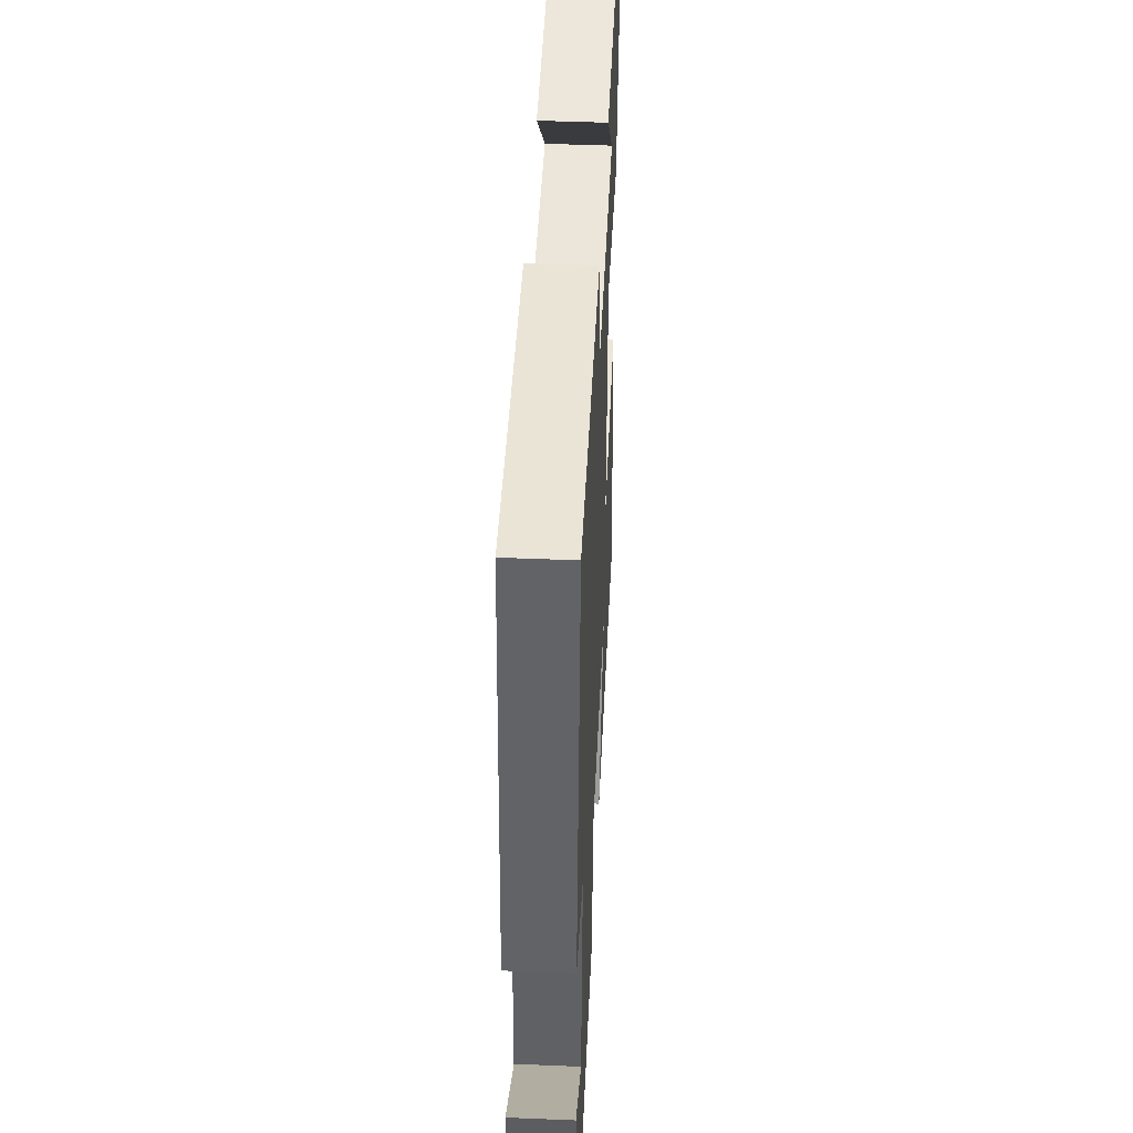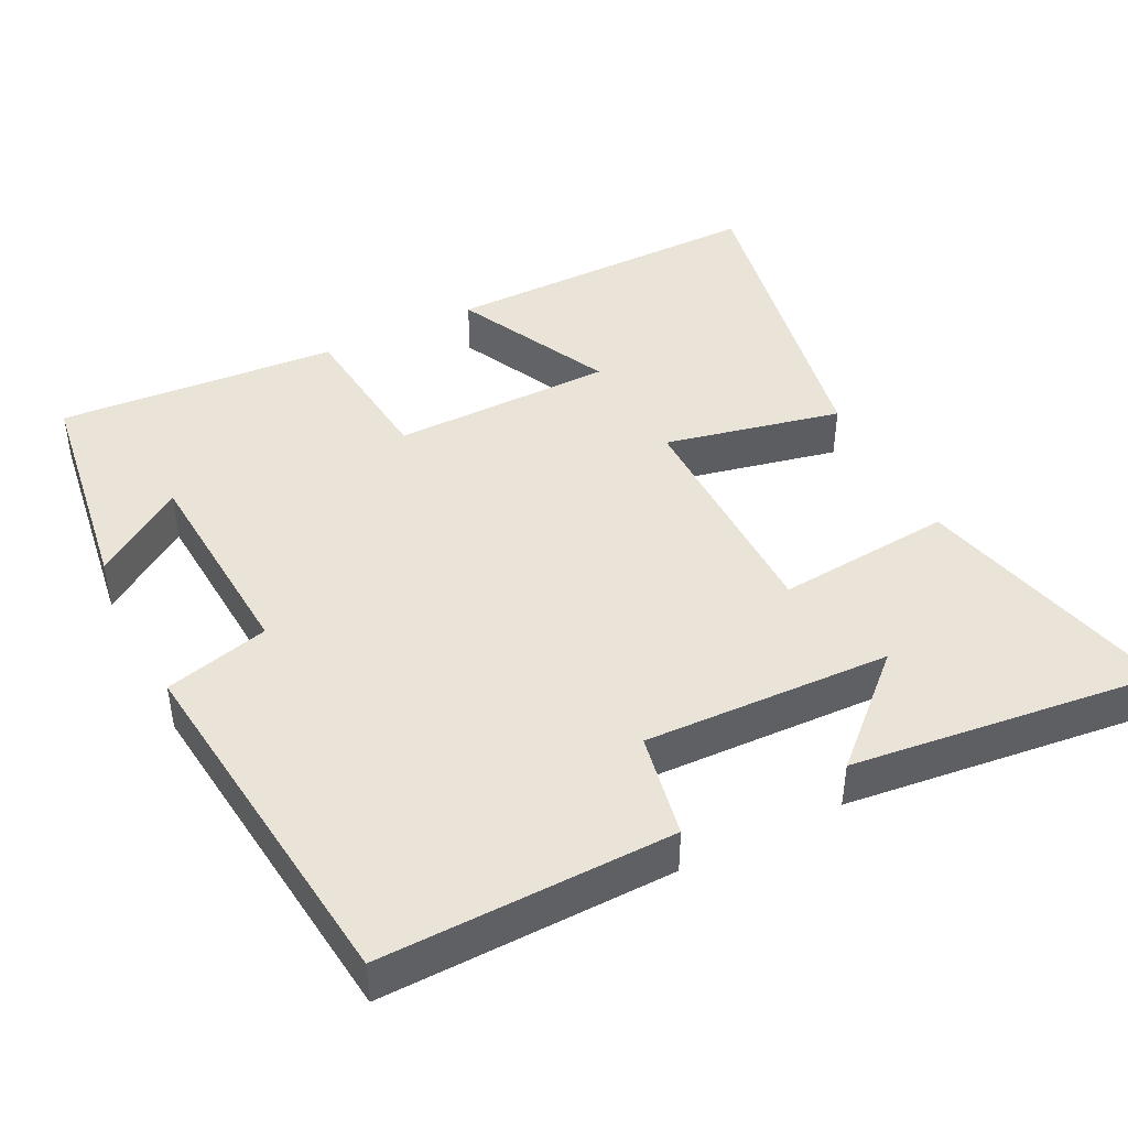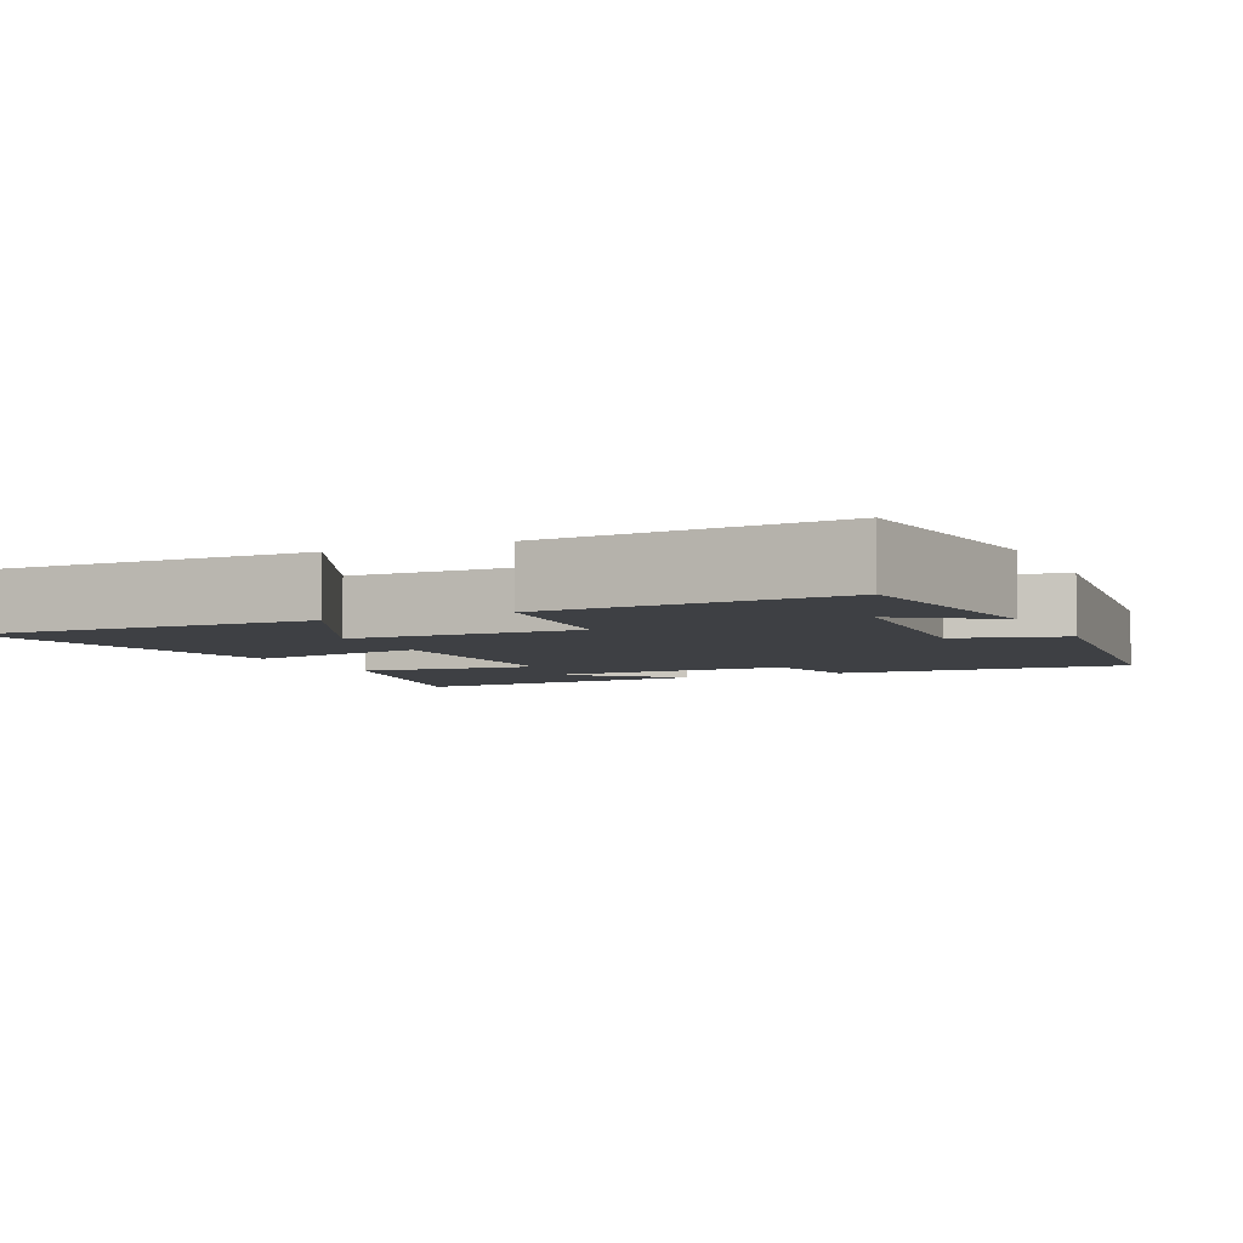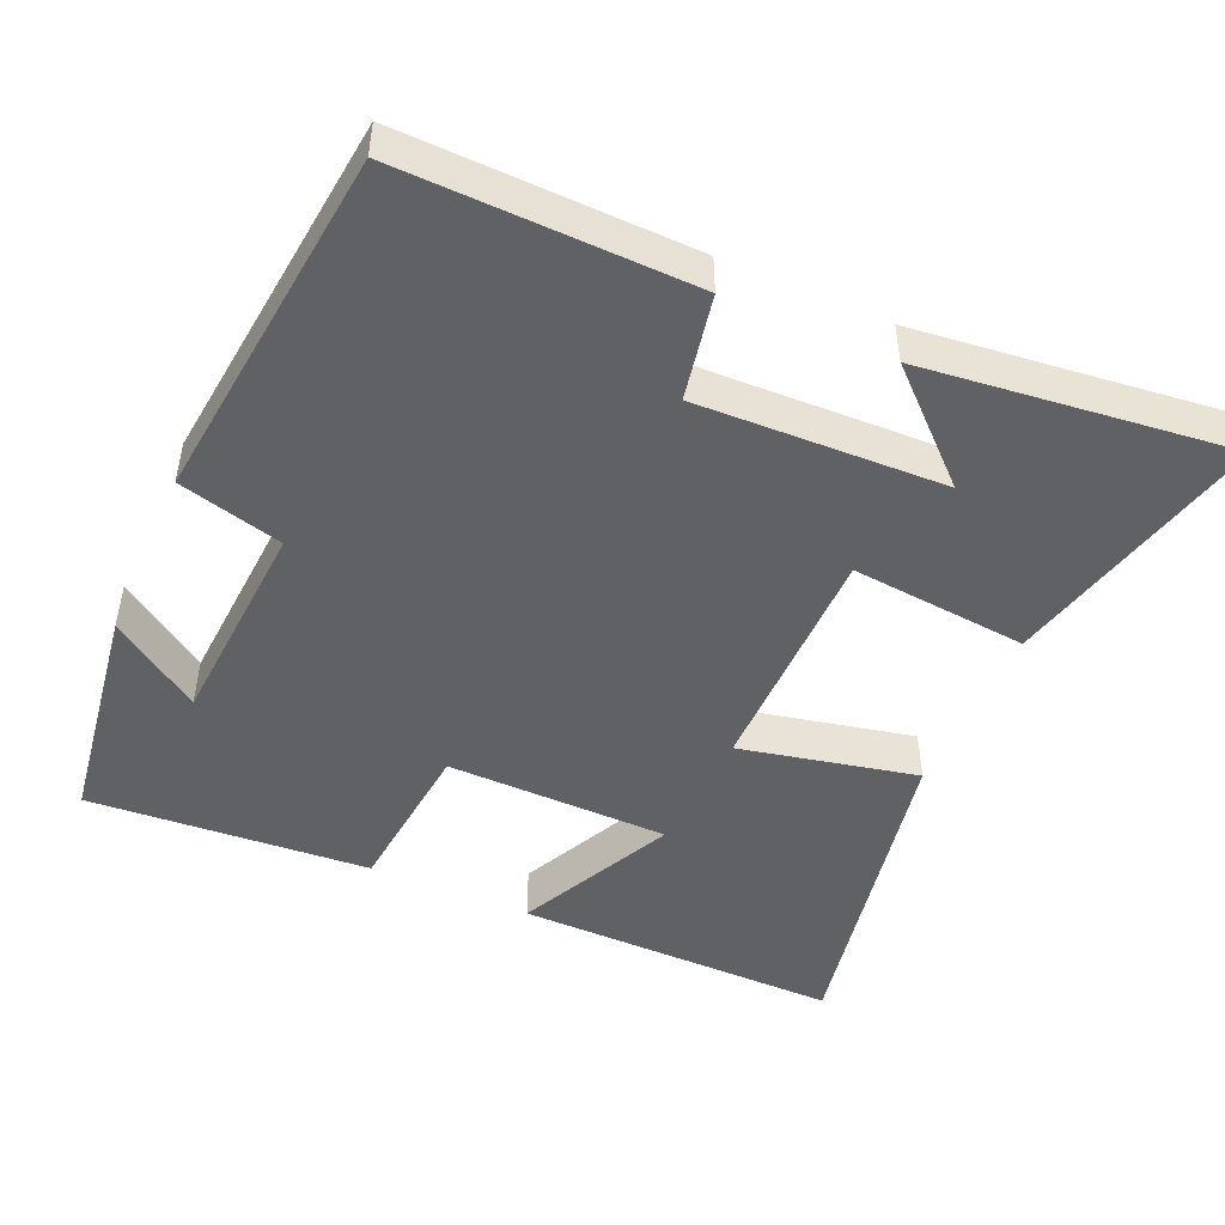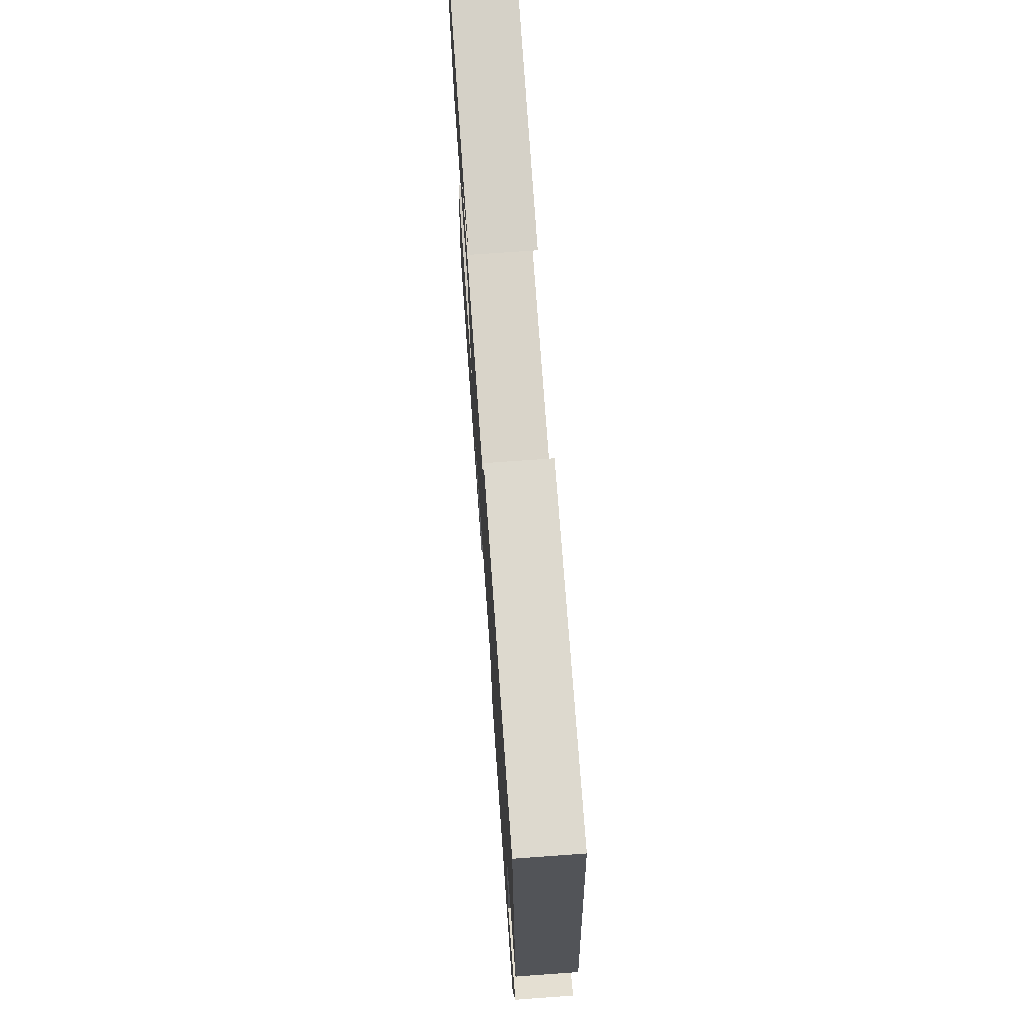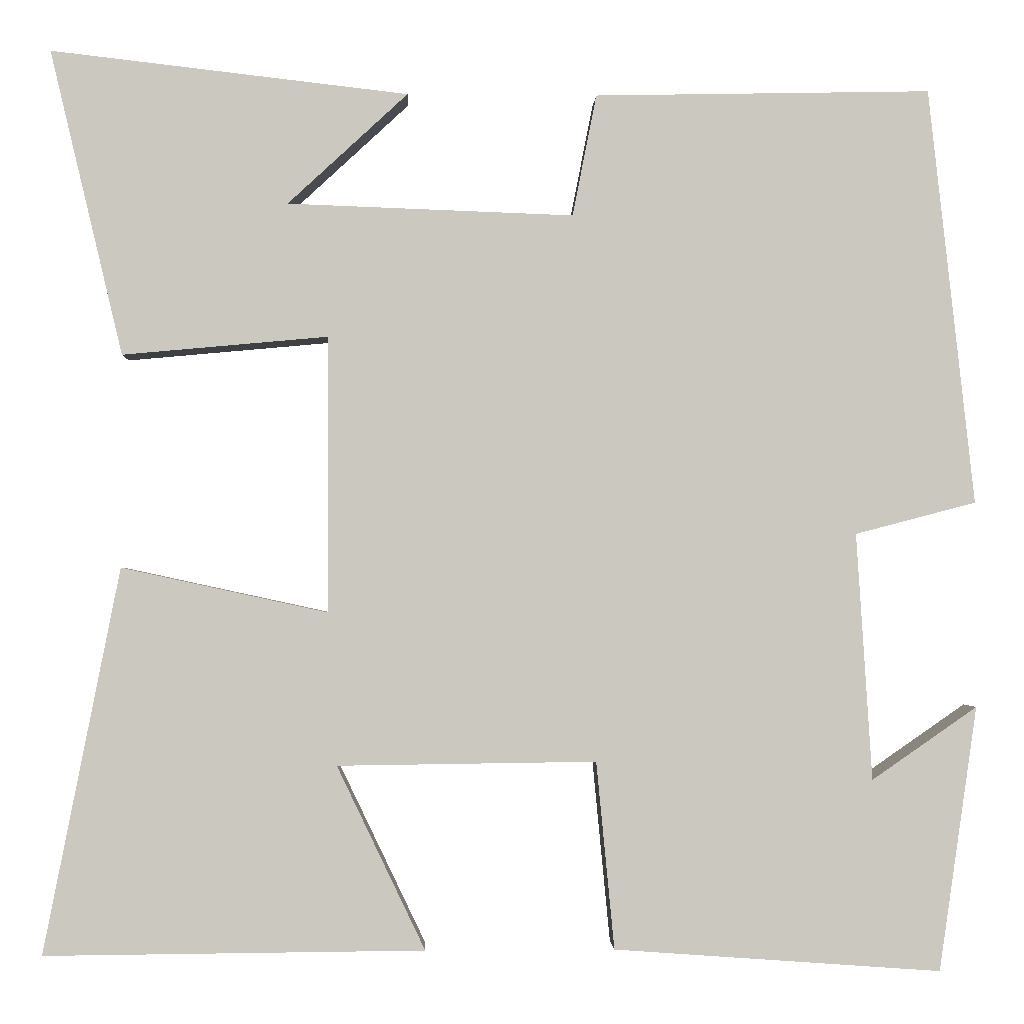
<metadata>
{"format":"obj","ext":"obj","renderer":"f3d","projection":"perspective","resolution":1024,"background":"white","views":[{"elev":44.9,"azim":-87.3,"up":"+Z"},{"elev":43.4,"azim":-26.8,"up":"+Y"},{"elev":-4.9,"azim":-155.5,"up":"+Y"},{"elev":-47.8,"azim":-23.9,"up":"+Y"},{"elev":72.9,"azim":-94.1,"up":"+Z"},{"elev":-2.0,"azim":177.9,"up":"+Z"}]}
</metadata>
<code>
v 0.588 0.07 -0.504
v 0.146 0.07 -0.5
v 0.249 0.07 -0.286
v -0.053 0.07 -0.282
v -0.074 0.07 -0.5
v -0.455 0.07 -0.527
v -0.5 0.07 -0.219
v -0.377 0.07 -0.304
v -0.359 0.07 -0.016
v -0.5 0.07 0.021
v -0.447 0.07 0.508
v -0.054 0.07 0.5
v -0.026 0.07 0.358
v 0.308 0.07 0.37
v 0.168 0.07 0.5
v 0.585 0.07 0.548
v 0.5 0.07 0.192
v 0.26 0.07 0.214
v 0.26 0.07 -0.108
v 0.5 0.07 -0.056
v 0.588 0 -0.504
v 0.146 0 -0.5
v 0.249 0 -0.286
v -0.053 0 -0.282
v -0.074 0 -0.5
v -0.455 0 -0.527
v -0.5 0 -0.219
v -0.377 0 -0.304
v -0.359 0 -0.016
v -0.5 0 0.021
v -0.447 0 0.508
v -0.054 0 0.5
v -0.026 0 0.358
v 0.308 0 0.37
v 0.168 0 0.5
v 0.585 0 0.548
v 0.5 0 0.192
v 0.26 0 0.214
v 0.26 0 -0.108
v 0.5 0 -0.056
f 19 20 1
f 16 17 18
f 14 15 16
f 14 16 18
f 13 14 18
f 10 11 12 13
f 9 10 13 18
f 8 9 18 19
f 6 7 8
f 4 5 6 8
f 1 2 3
f 19 1 3
f 19 3 4
f 4 8 19
f 21 40 39
f 38 37 36
f 36 35 34
f 38 36 34
f 38 34 33
f 33 32 31 30
f 38 33 30 29
f 39 38 29 28
f 28 27 26
f 28 26 25 24
f 23 22 21
f 23 21 39
f 24 23 39
f 39 28 24
f 1 21 22 2
f 2 22 23 3
f 3 23 24 4
f 4 24 25 5
f 5 25 26 6
f 6 26 27 7
f 7 27 28 8
f 8 28 29 9
f 9 29 30 10
f 10 30 31 11
f 11 31 32 12
f 12 32 33 13
f 13 33 34 14
f 14 34 35 15
f 15 35 36 16
f 16 36 37 17
f 17 37 38 18
f 18 38 39 19
f 19 39 40 20
f 20 40 21 1

</code>
